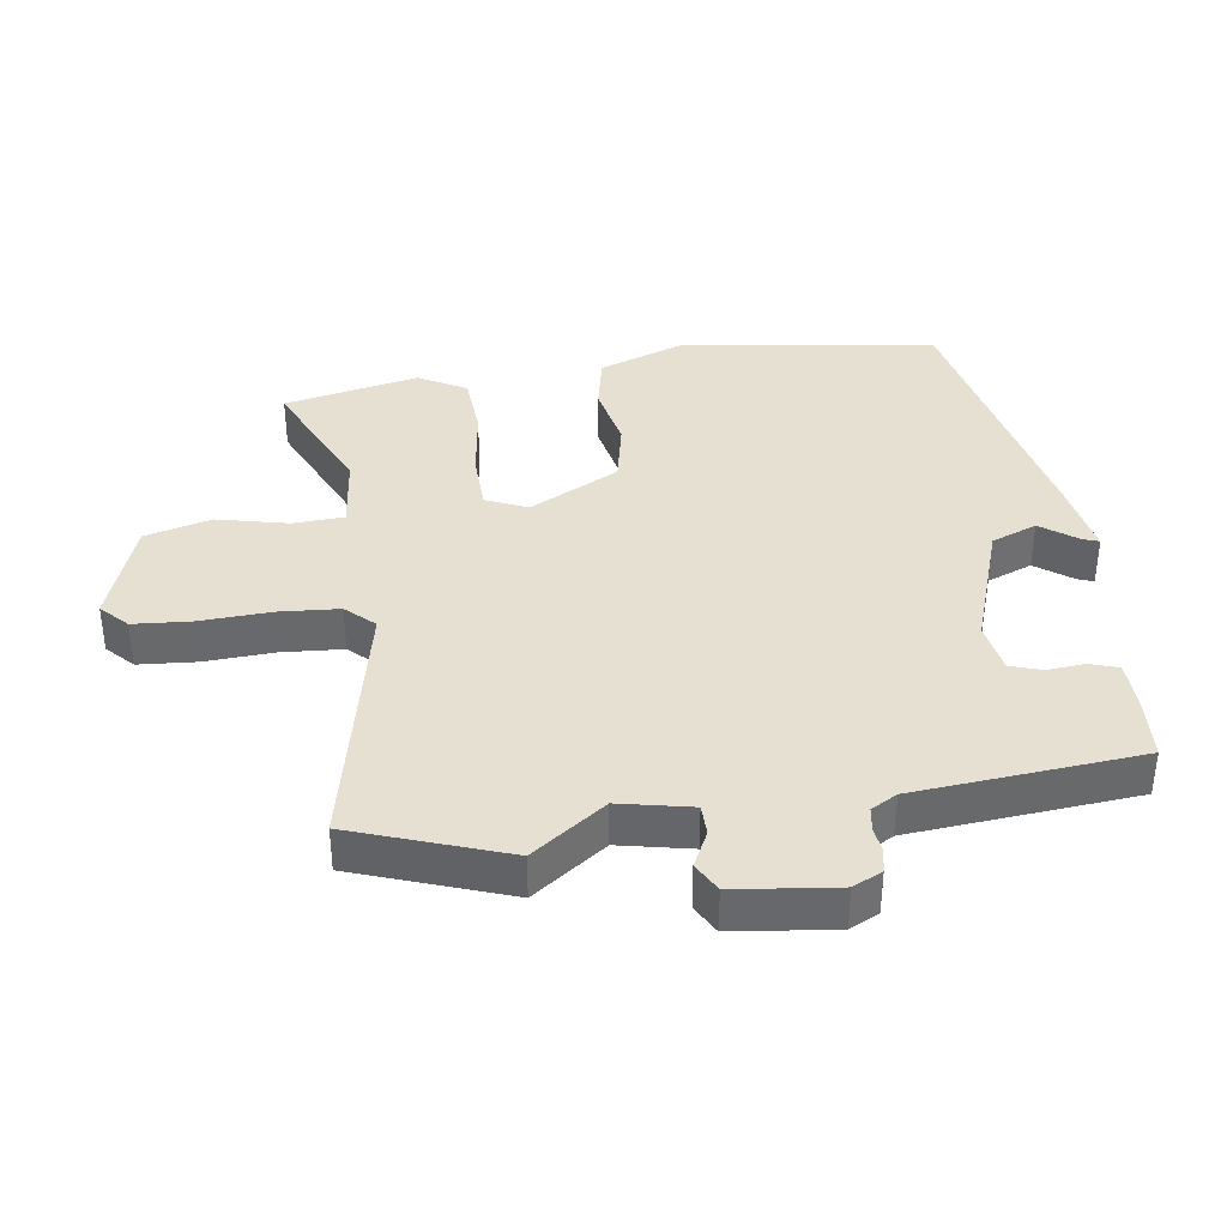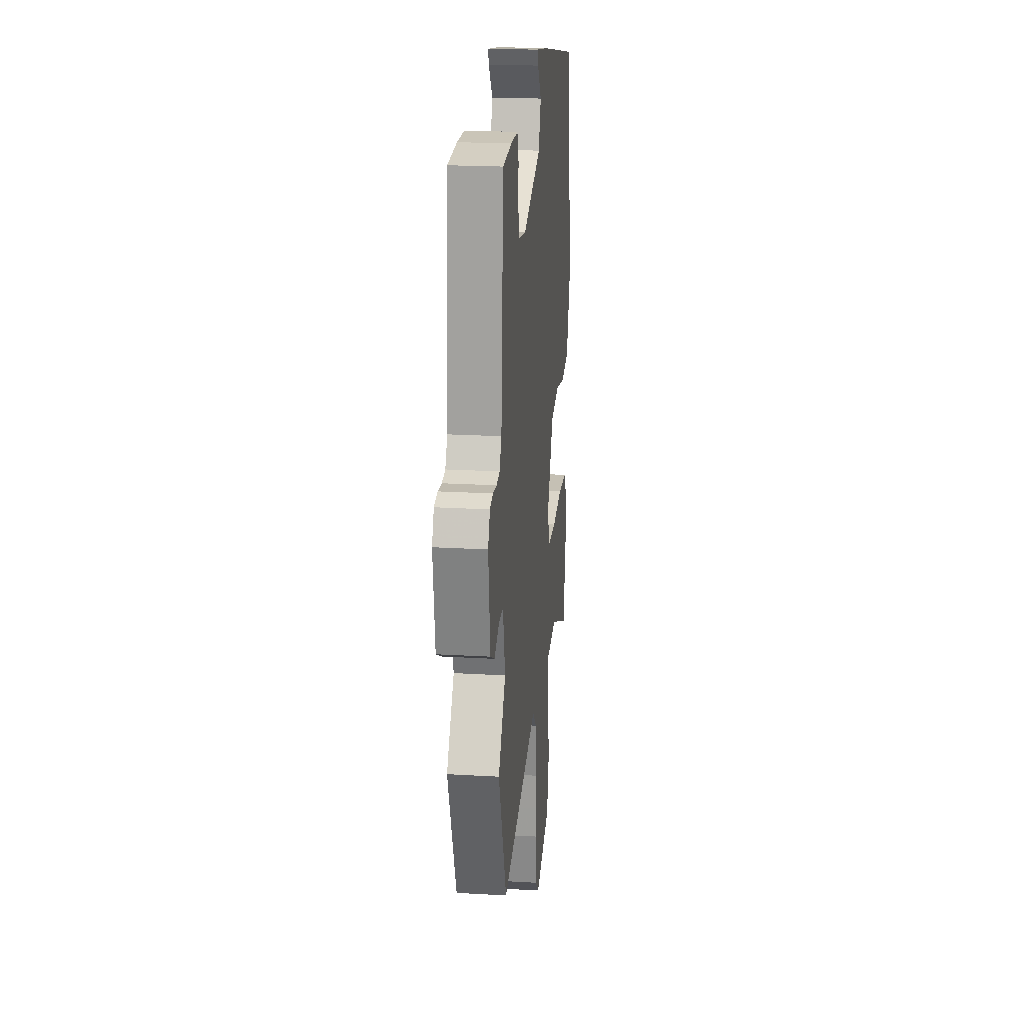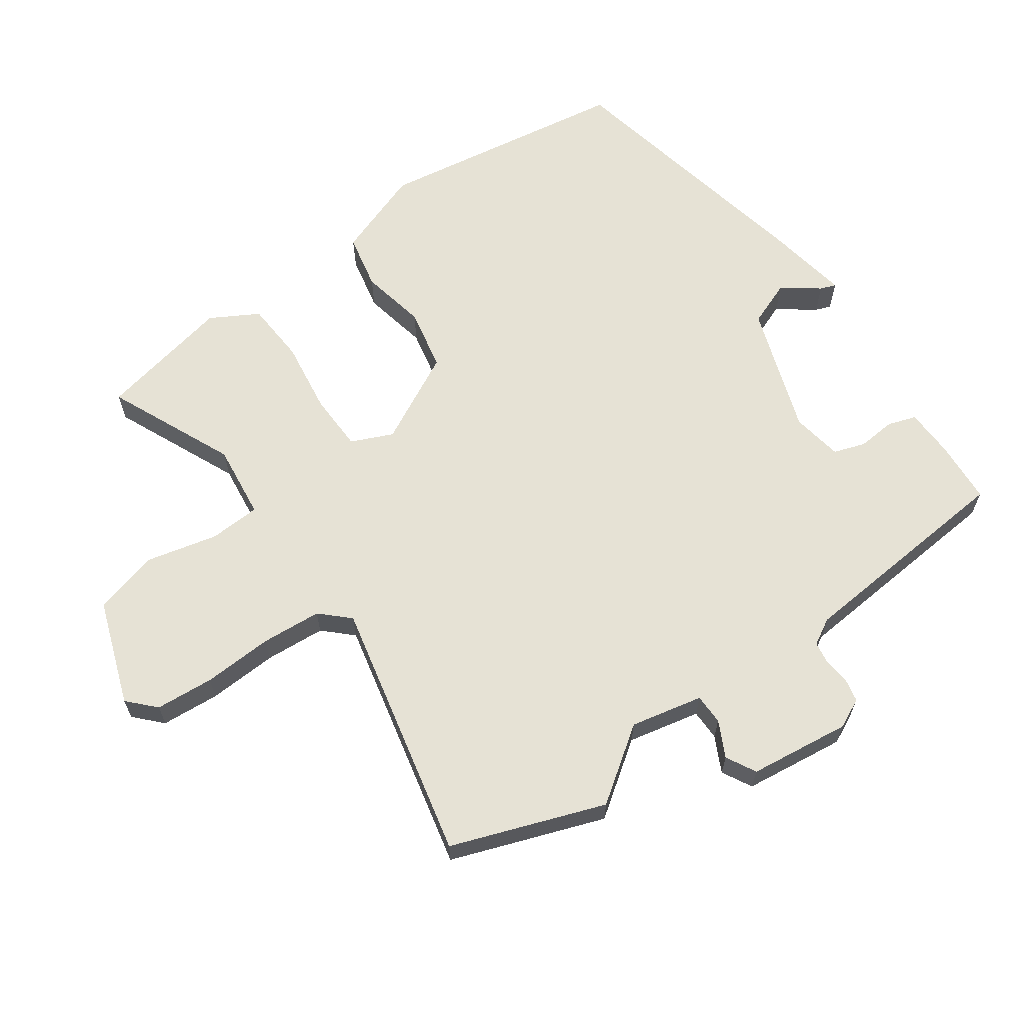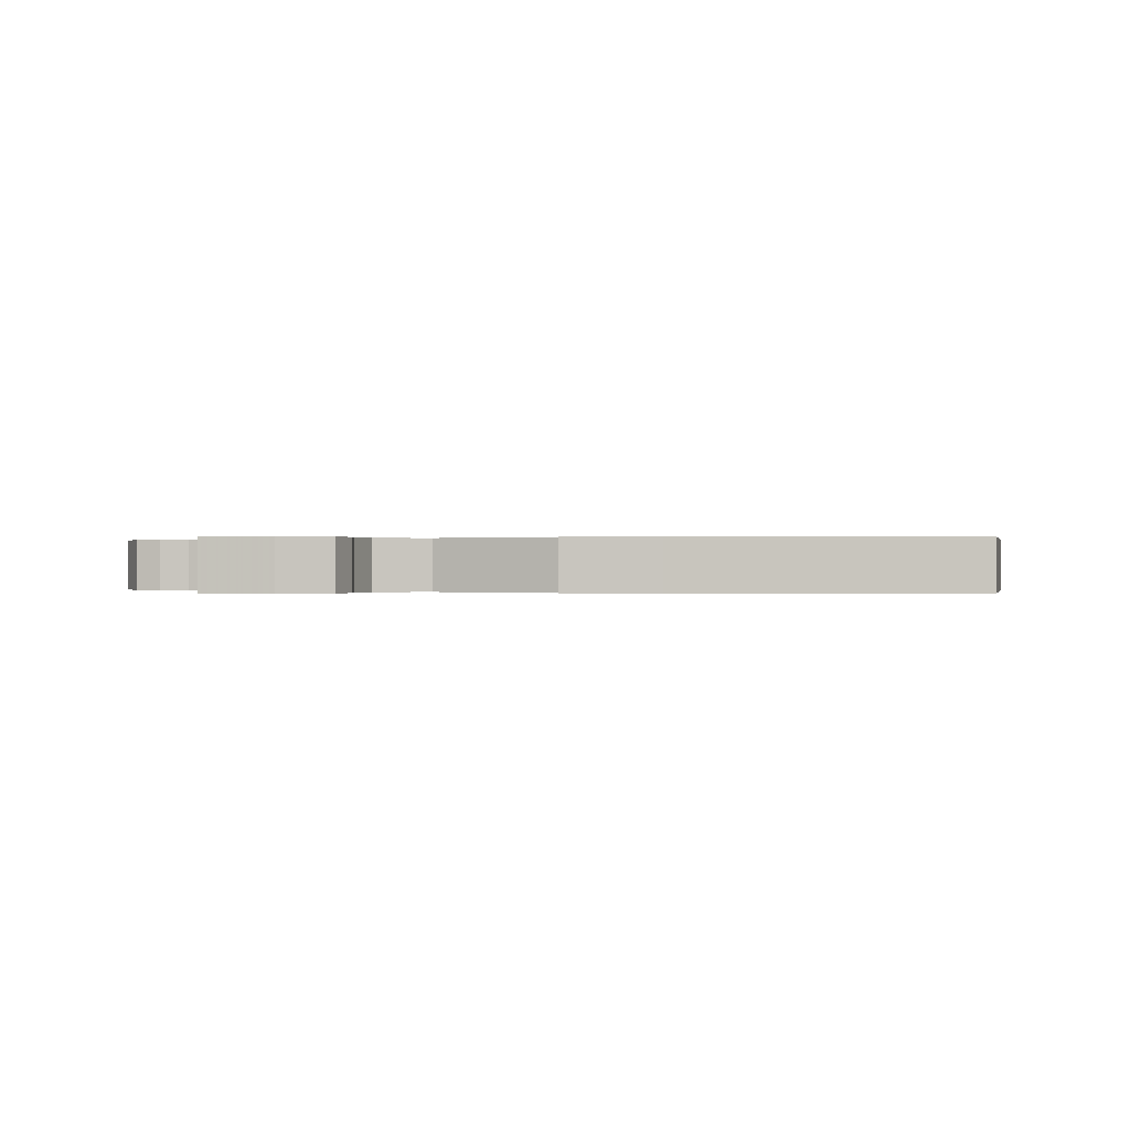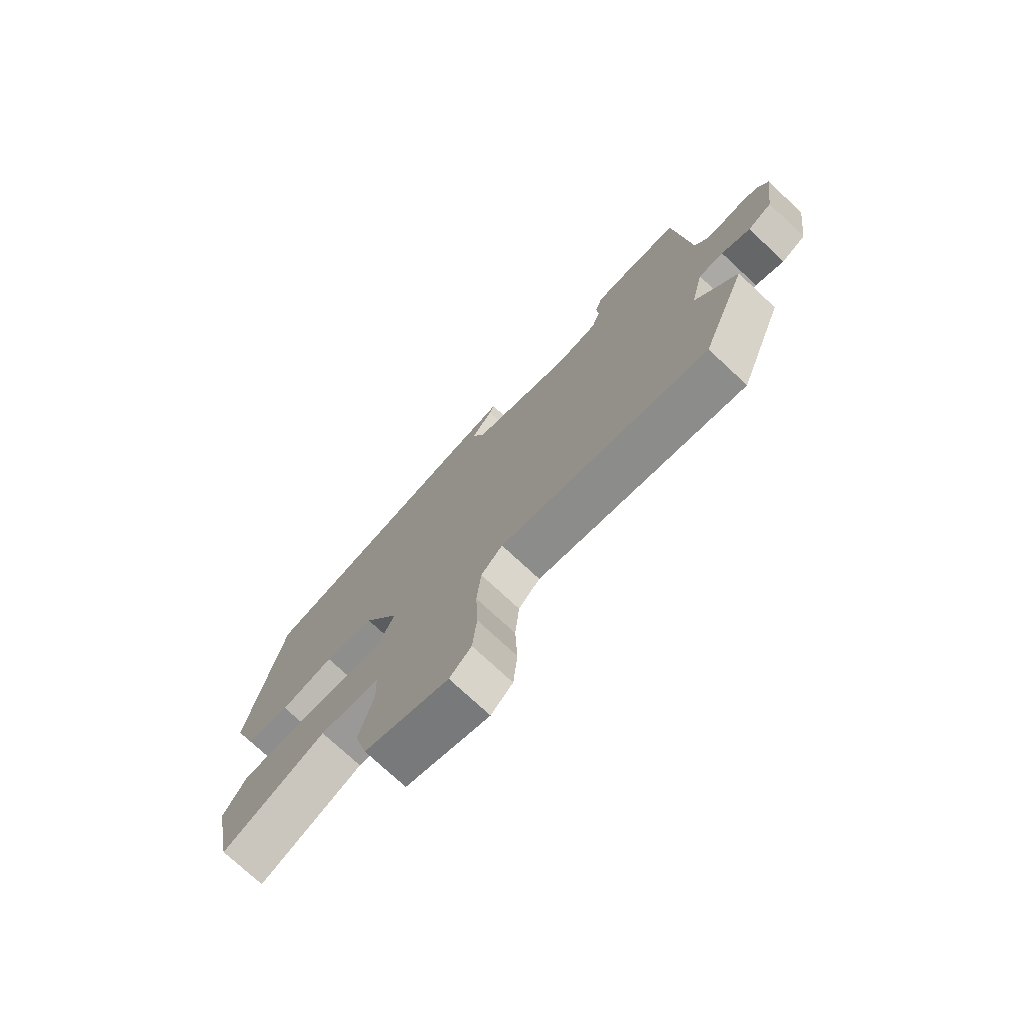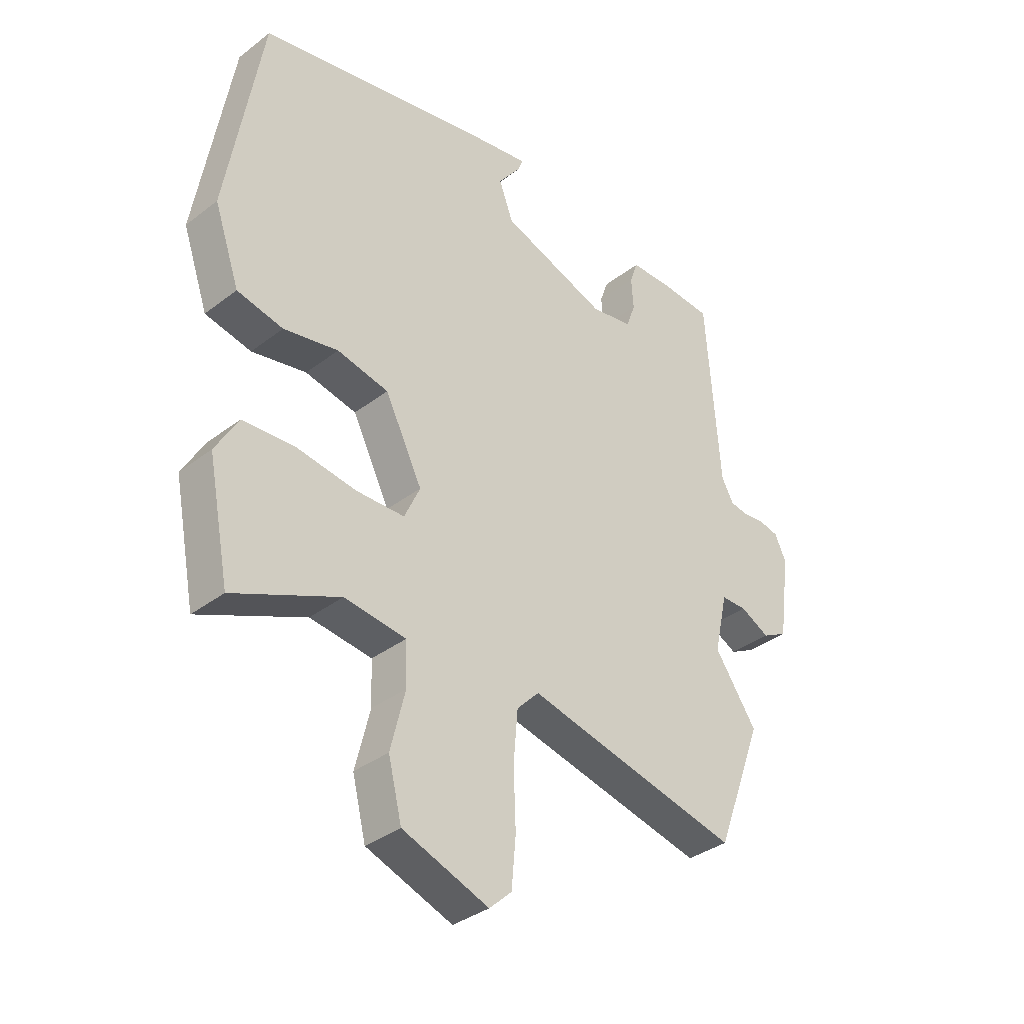
<metadata>
{"format":"obj","ext":"obj","renderer":"f3d","projection":"perspective","resolution":1024,"background":"white","views":[{"elev":37.7,"azim":-99.1,"up":"+Y"},{"elev":21.1,"azim":-84.0,"up":"+Z"},{"elev":64.0,"azim":-126.0,"up":"+Y"},{"elev":-0.0,"azim":1.5,"up":"+Y"},{"elev":-75.5,"azim":-132.9,"up":"+Z"},{"elev":-35.4,"azim":135.3,"up":"+Z"}]}
</metadata>
<code>
v 0.479 0.07 -0.552
v 0.284 0.07 -0.468
v 0.17 0.07 -0.483
v 0.167 0.07 -0.561
v 0.194 0.07 -0.669
v 0.169 0.07 -0.77
v 0.01 0.07 -0.829
v -0.031 0.07 -0.791
v -0.039 0.07 -0.702
v -0.035 0.07 -0.595
v -0.043 0.07 -0.503
v -0.084 0.07 -0.461
v -0.48 0.07 -0.554
v -0.567 0.07 -0.322
v -0.489 0.07 -0.209
v -0.514 0.07 -0.099
v -0.561 0.07 -0.099
v -0.615 0.07 -0.127
v -0.661 0.07 -0.103
v -0.682 0.07 0.052
v -0.661 0.07 0.097
v -0.626 0.07 0.105
v -0.586 0.07 0.101
v -0.551 0.07 0.107
v -0.529 0.07 0.147
v -0.504 0.07 0.492
v -0.407 0.07 0.5
v -0.332 0.07 0.499
v -0.317 0.07 0.456
v -0.321 0.07 0.398
v -0.304 0.07 0.35
v -0.226 0.07 0.338
v -0.031 0.07 0.408
v -0.005 0.07 0.478
v -0.047 0.07 0.533
v -0.056 0.07 0.557
v 0.07 0.07 0.537
v 0.484 0.07 0.458
v 0.549 0.07 0.073
v 0.502 0.07 -0.063
v 0.417 0.07 -0.082
v 0.316 0.07 -0.063
v 0.221 0.07 -0.084
v 0.152 0.07 -0.222
v 0.181 0.07 -0.285
v 0.27 0.07 -0.286
v 0.381 0.07 -0.269
v 0.477 0.07 -0.274
v 0.519 0.07 -0.346
v 0.479 0 -0.552
v 0.284 0 -0.468
v 0.17 0 -0.483
v 0.167 0 -0.561
v 0.194 0 -0.669
v 0.169 0 -0.77
v 0.01 0 -0.829
v -0.031 0 -0.791
v -0.039 0 -0.702
v -0.035 0 -0.595
v -0.043 0 -0.503
v -0.084 0 -0.461
v -0.48 0 -0.554
v -0.567 0 -0.322
v -0.489 0 -0.209
v -0.514 0 -0.099
v -0.561 0 -0.099
v -0.615 0 -0.127
v -0.661 0 -0.103
v -0.682 0 0.052
v -0.661 0 0.097
v -0.626 0 0.105
v -0.586 0 0.101
v -0.551 0 0.107
v -0.529 0 0.147
v -0.504 0 0.492
v -0.407 0 0.5
v -0.332 0 0.499
v -0.317 0 0.456
v -0.321 0 0.398
v -0.304 0 0.35
v -0.226 0 0.338
v -0.031 0 0.408
v -0.005 0 0.478
v -0.047 0 0.533
v -0.056 0 0.557
v 0.07 0 0.537
v 0.484 0 0.458
v 0.549 0 0.073
v 0.502 0 -0.063
v 0.417 0 -0.082
v 0.316 0 -0.063
v 0.221 0 -0.084
v 0.152 0 -0.222
v 0.181 0 -0.285
v 0.27 0 -0.286
v 0.381 0 -0.269
v 0.477 0 -0.274
v 0.519 0 -0.346
f 49 1 2
f 48 49 2
f 47 48 2
f 46 47 2
f 45 46 2 3
f 44 45 3
f 40 41 42
f 39 40 42
f 38 39 42
f 37 38 42
f 37 42 43
f 34 35 36 37
f 37 43 44
f 34 37 44
f 33 34 44
f 28 29 30
f 27 28 30
f 26 27 30
f 25 26 30
f 24 25 30 31
f 21 22 23
f 20 21 23
f 19 20 23
f 18 19 23
f 17 18 23
f 16 17 23 24
f 24 31 32
f 16 24 32
f 15 16 32
f 12 13 14 15
f 8 9 10
f 7 8 10
f 6 7 10
f 5 6 10
f 4 5 10
f 4 10 11
f 44 3 4
f 33 44 4
f 32 33 4
f 15 32 4
f 12 15 4
f 4 11 12
f 51 50 98
f 51 98 97
f 51 97 96
f 51 96 95
f 52 51 95 94
f 52 94 93
f 91 90 89
f 91 89 88
f 91 88 87
f 91 87 86
f 92 91 86
f 86 85 84 83
f 93 92 86
f 93 86 83
f 93 83 82
f 79 78 77
f 79 77 76
f 79 76 75
f 79 75 74
f 80 79 74 73
f 72 71 70
f 72 70 69
f 72 69 68
f 72 68 67
f 72 67 66
f 73 72 66 65
f 81 80 73
f 81 73 65
f 81 65 64
f 64 63 62 61
f 59 58 57
f 59 57 56
f 59 56 55
f 59 55 54
f 59 54 53
f 60 59 53
f 53 52 93
f 53 93 82
f 53 82 81
f 53 81 64
f 53 64 61
f 61 60 53
f 1 50 51 2
f 2 51 52 3
f 3 52 53 4
f 4 53 54 5
f 5 54 55 6
f 6 55 56 7
f 7 56 57 8
f 8 57 58 9
f 9 58 59 10
f 10 59 60 11
f 11 60 61 12
f 12 61 62 13
f 13 62 63 14
f 14 63 64 15
f 15 64 65 16
f 16 65 66 17
f 17 66 67 18
f 18 67 68 19
f 19 68 69 20
f 20 69 70 21
f 21 70 71 22
f 22 71 72 23
f 23 72 73 24
f 24 73 74 25
f 25 74 75 26
f 26 75 76 27
f 27 76 77 28
f 28 77 78 29
f 29 78 79 30
f 30 79 80 31
f 31 80 81 32
f 32 81 82 33
f 33 82 83 34
f 34 83 84 35
f 35 84 85 36
f 36 85 86 37
f 37 86 87 38
f 38 87 88 39
f 39 88 89 40
f 40 89 90 41
f 41 90 91 42
f 42 91 92 43
f 43 92 93 44
f 44 93 94 45
f 45 94 95 46
f 46 95 96 47
f 47 96 97 48
f 48 97 98 49
f 49 98 50 1

</code>
